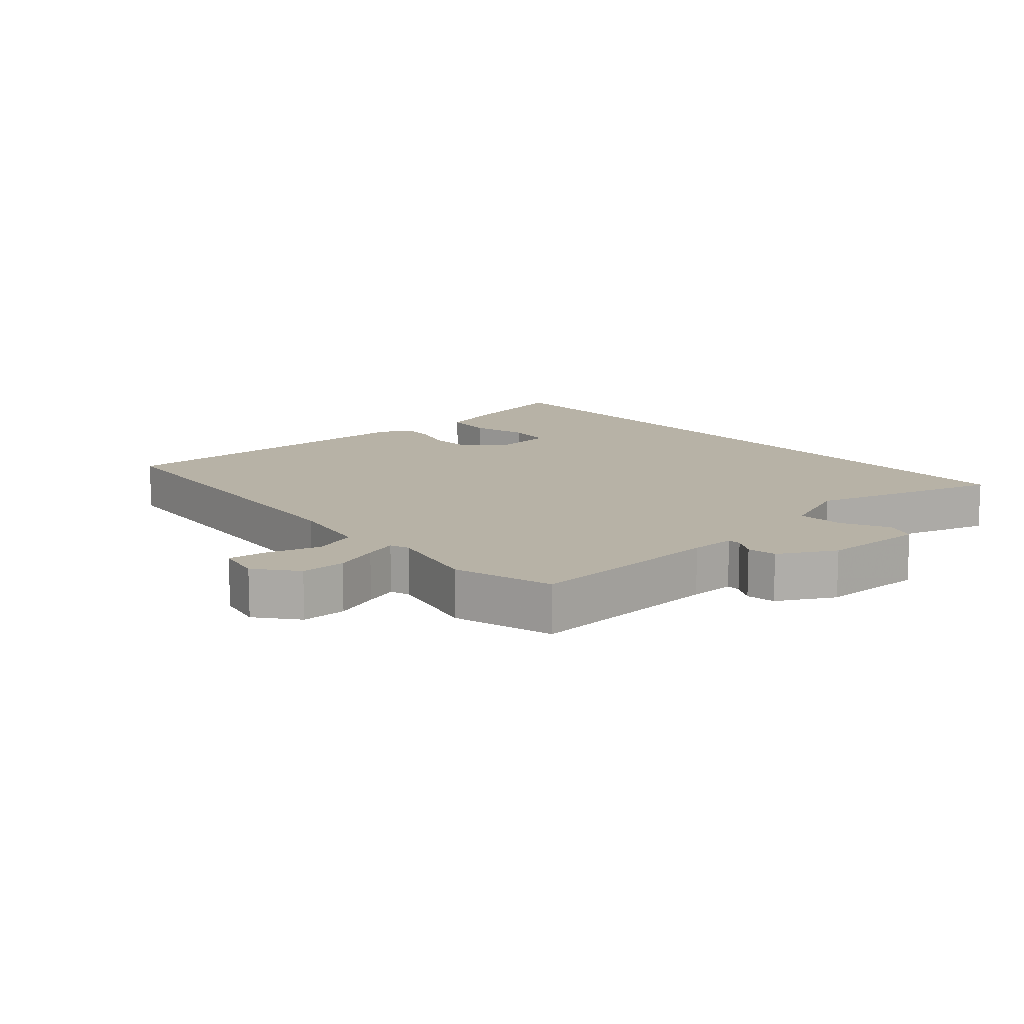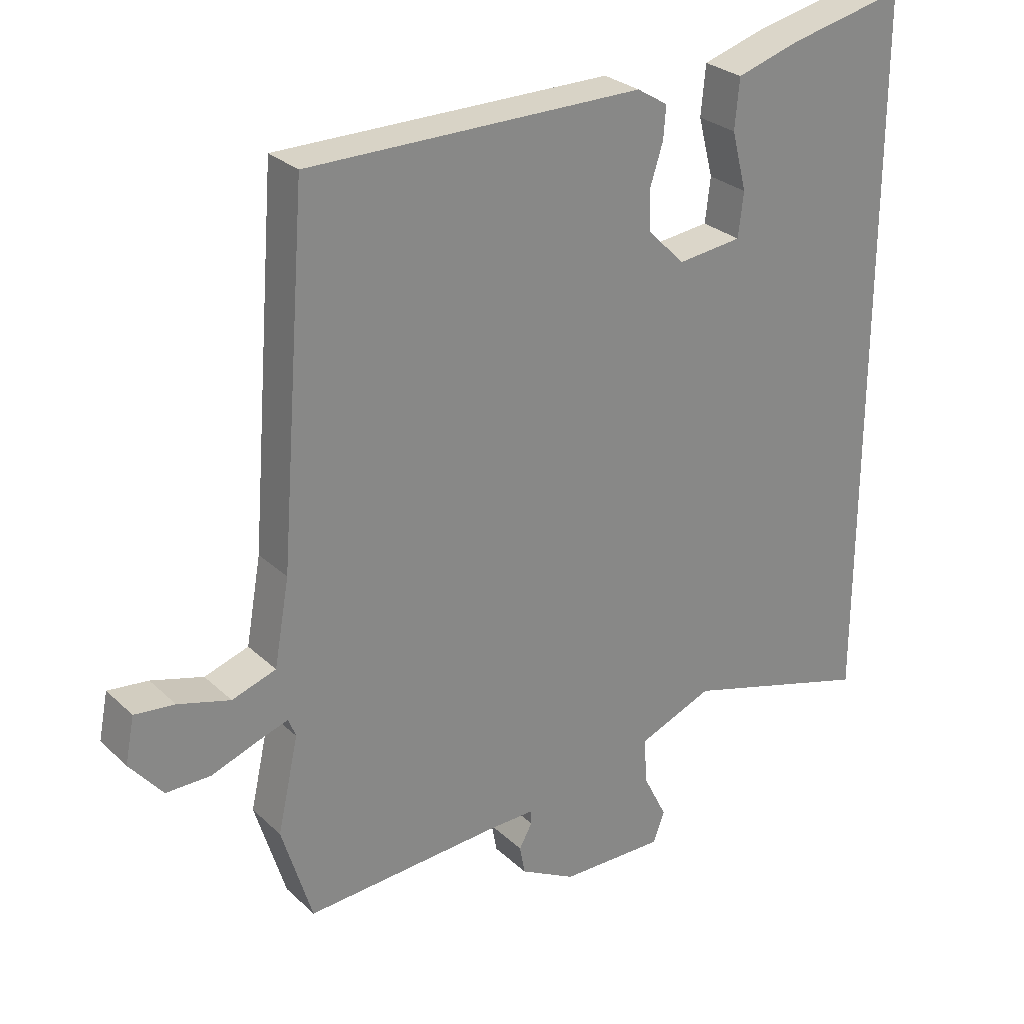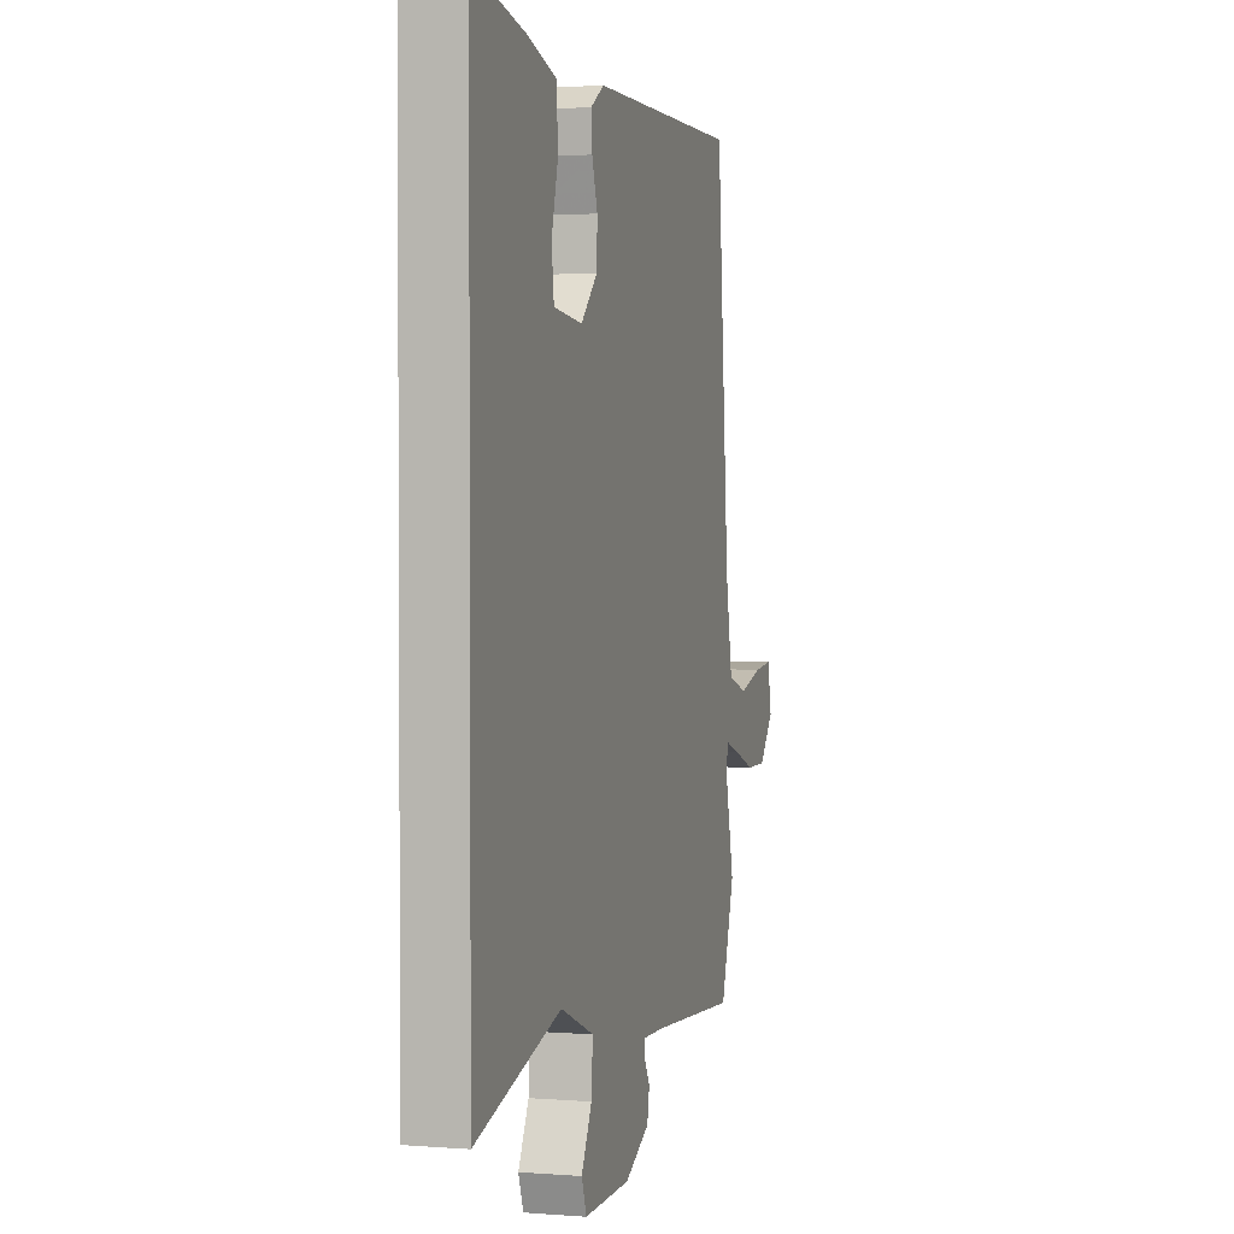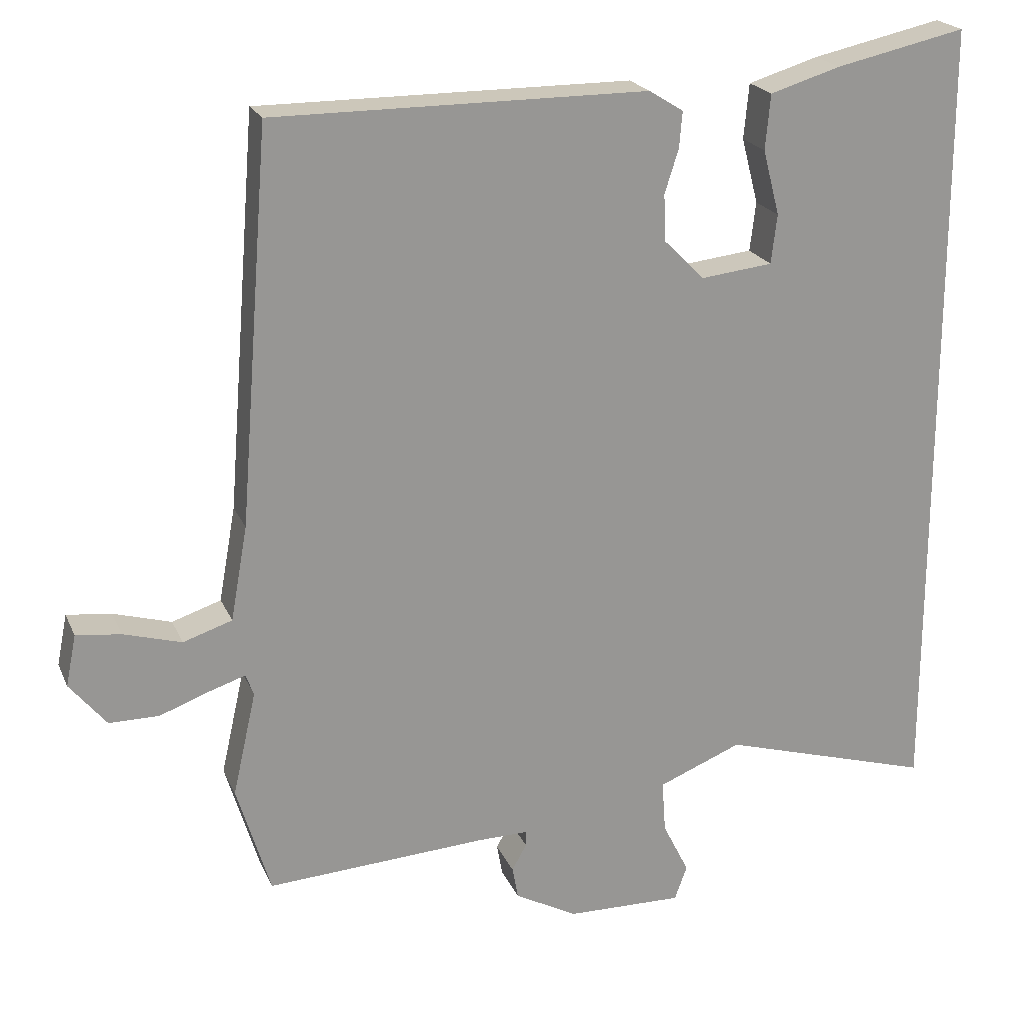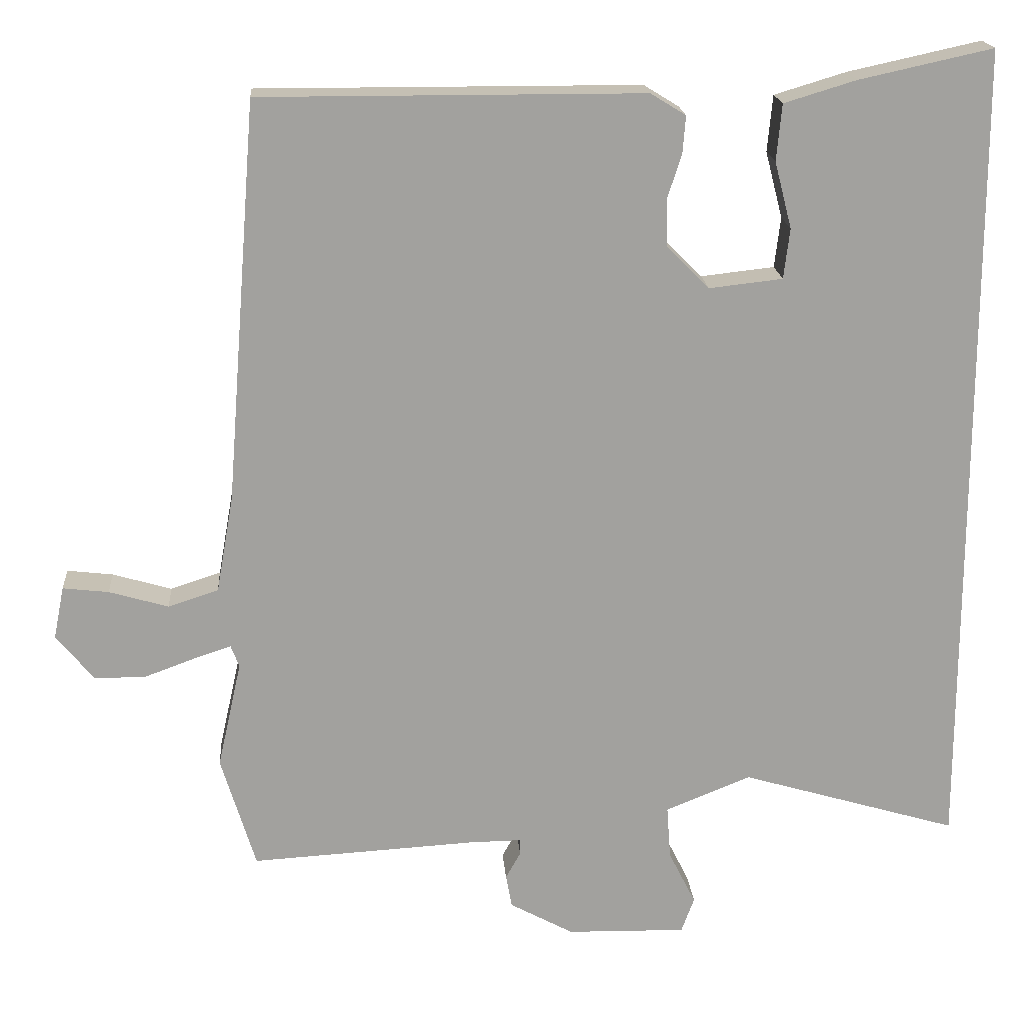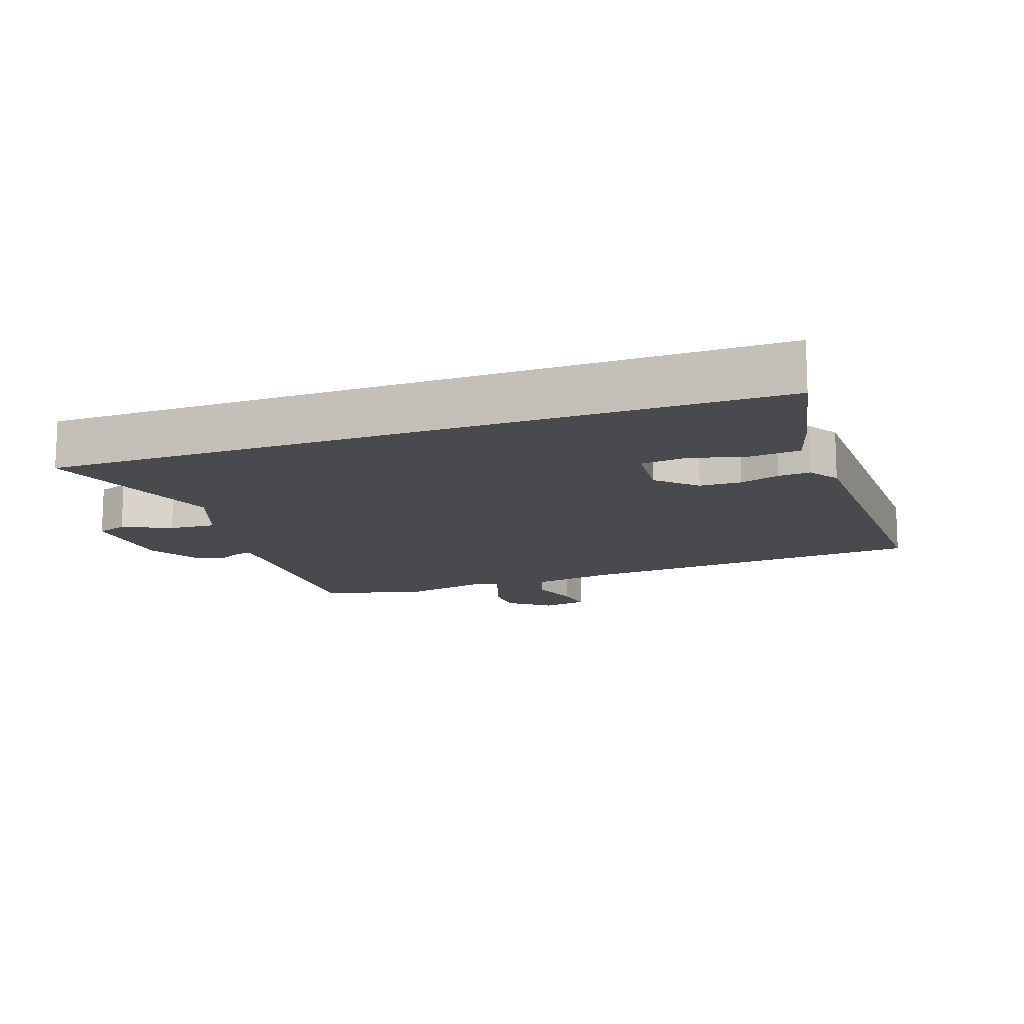
<metadata>
{"format":"obj","ext":"obj","renderer":"f3d","projection":"perspective","resolution":1024,"background":"white","views":[{"elev":12.5,"azim":138.8,"up":"+Y"},{"elev":27.8,"azim":144.0,"up":"+Z"},{"elev":2.2,"azim":-74.1,"up":"+Z"},{"elev":21.3,"azim":161.2,"up":"+Z"},{"elev":18.4,"azim":175.8,"up":"+Z"},{"elev":-13.4,"azim":-69.9,"up":"+Y"}]}
</metadata>
<code>
v -0.5 0.07 0.561
v -0.322 0.07 0.522
v -0.226 0.07 0.493
v -0.219 0.07 0.418
v -0.242 0.07 0.329
v -0.234 0.07 0.262
v -0.136 0.07 0.251
v -0.08 0.07 0.307
v -0.078 0.07 0.37
v -0.097 0.07 0.43
v -0.101 0.07 0.479
v -0.054 0.07 0.508
v 0.456 0.07 0.509
v 0.498 0.07 -0.025
v 0.521 0.07 -0.154
v 0.588 0.07 -0.176
v 0.667 0.07 -0.153
v 0.728 0.07 -0.146
v 0.742 0.07 -0.216
v 0.692 0.07 -0.277
v 0.624 0.07 -0.277
v 0.556 0.07 -0.252
v 0.507 0.07 -0.236
v 0.496 0.07 -0.265
v 0.528 0.07 -0.408
v 0.482 0.07 -0.559
v 0.181 0.07 -0.541
v 0.112 0.07 -0.54
v 0.112 0.07 -0.561
v 0.132 0.07 -0.597
v 0.124 0.07 -0.641
v 0.039 0.07 -0.687
v -0.12 0.07 -0.69
v -0.137 0.07 -0.643
v -0.101 0.07 -0.571
v -0.096 0.07 -0.5
v -0.21 0.07 -0.454
v -0.5 0.07 -0.539
v -0.5 0 0.561
v -0.322 0 0.522
v -0.226 0 0.493
v -0.219 0 0.418
v -0.242 0 0.329
v -0.234 0 0.262
v -0.136 0 0.251
v -0.08 0 0.307
v -0.078 0 0.37
v -0.097 0 0.43
v -0.101 0 0.479
v -0.054 0 0.508
v 0.456 0 0.509
v 0.498 0 -0.025
v 0.521 0 -0.154
v 0.588 0 -0.176
v 0.667 0 -0.153
v 0.728 0 -0.146
v 0.742 0 -0.216
v 0.692 0 -0.277
v 0.624 0 -0.277
v 0.556 0 -0.252
v 0.507 0 -0.236
v 0.496 0 -0.265
v 0.528 0 -0.408
v 0.482 0 -0.559
v 0.181 0 -0.541
v 0.112 0 -0.54
v 0.112 0 -0.561
v 0.132 0 -0.597
v 0.124 0 -0.641
v 0.039 0 -0.687
v -0.12 0 -0.69
v -0.137 0 -0.643
v -0.101 0 -0.571
v -0.096 0 -0.5
v -0.21 0 -0.454
v -0.5 0 -0.539
f 37 38 1 2
f 36 37 2
f 32 33 34 35
f 32 35 36
f 29 30 31 32
f 28 29 32 36
f 27 28 36
f 24 25 26 27
f 23 24 27 36
f 19 20 21 22
f 19 22 23
f 16 17 18 19
f 16 19 23
f 15 16 23 36
f 11 12 13 14
f 9 10 11 14
f 8 9 14 15
f 7 8 15 36
f 2 3 4 5
f 2 5 6
f 36 2 6
f 6 7 36
f 40 39 76 75
f 40 75 74
f 73 72 71 70
f 74 73 70
f 70 69 68 67
f 74 70 67 66
f 74 66 65
f 65 64 63 62
f 74 65 62 61
f 60 59 58 57
f 61 60 57
f 57 56 55 54
f 61 57 54
f 74 61 54 53
f 52 51 50 49
f 52 49 48 47
f 53 52 47 46
f 74 53 46 45
f 43 42 41 40
f 44 43 40
f 44 40 74
f 74 45 44
f 1 39 40 2
f 2 40 41 3
f 3 41 42 4
f 4 42 43 5
f 5 43 44 6
f 6 44 45 7
f 7 45 46 8
f 8 46 47 9
f 9 47 48 10
f 10 48 49 11
f 11 49 50 12
f 12 50 51 13
f 13 51 52 14
f 14 52 53 15
f 15 53 54 16
f 16 54 55 17
f 17 55 56 18
f 18 56 57 19
f 19 57 58 20
f 20 58 59 21
f 21 59 60 22
f 22 60 61 23
f 23 61 62 24
f 24 62 63 25
f 25 63 64 26
f 26 64 65 27
f 27 65 66 28
f 28 66 67 29
f 29 67 68 30
f 30 68 69 31
f 31 69 70 32
f 32 70 71 33
f 33 71 72 34
f 34 72 73 35
f 35 73 74 36
f 36 74 75 37
f 37 75 76 38
f 38 76 39 1

</code>
